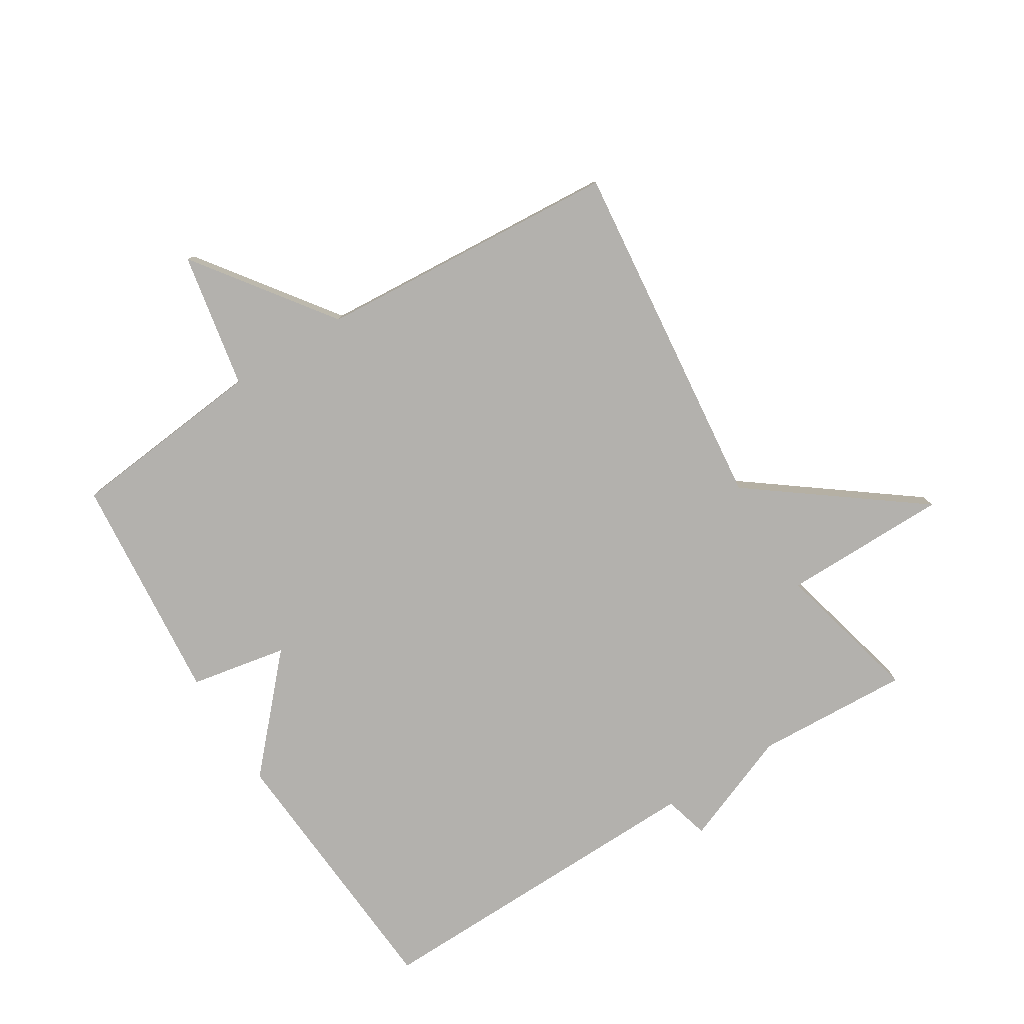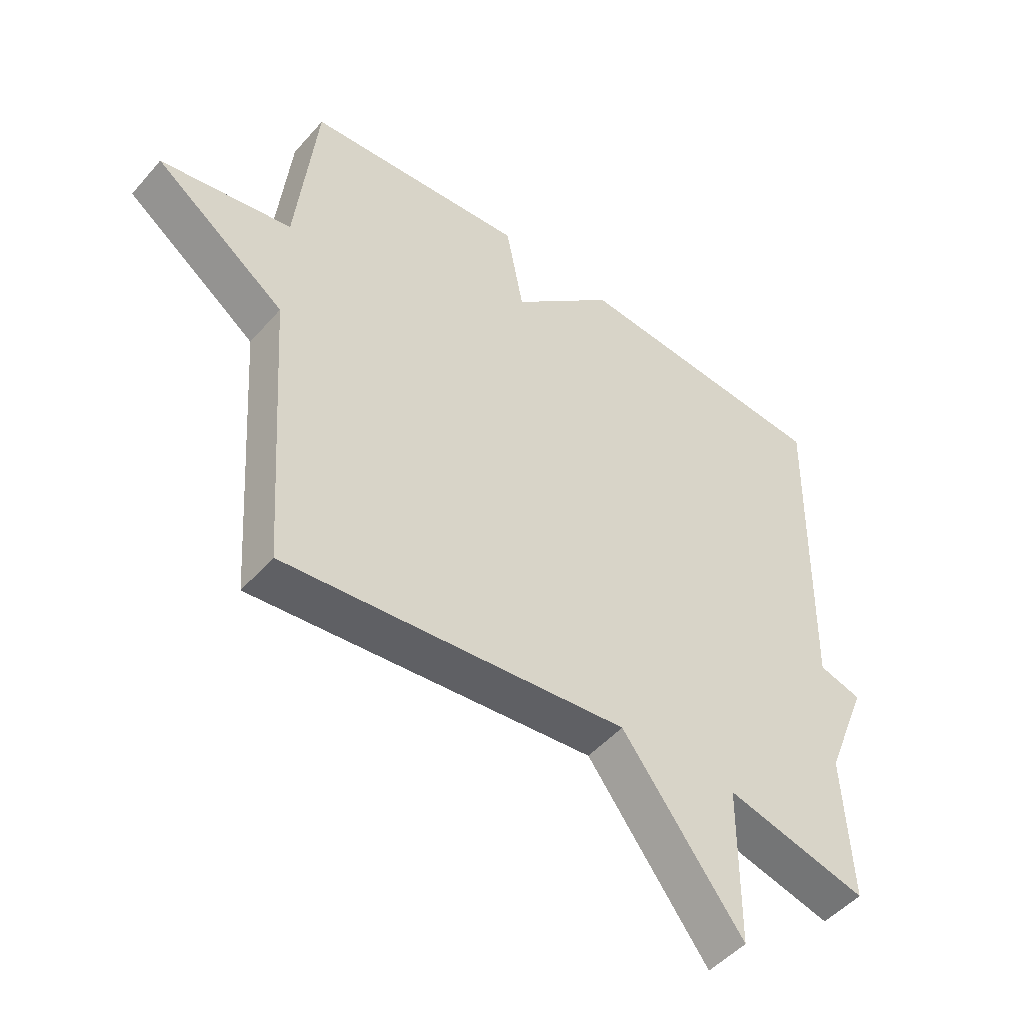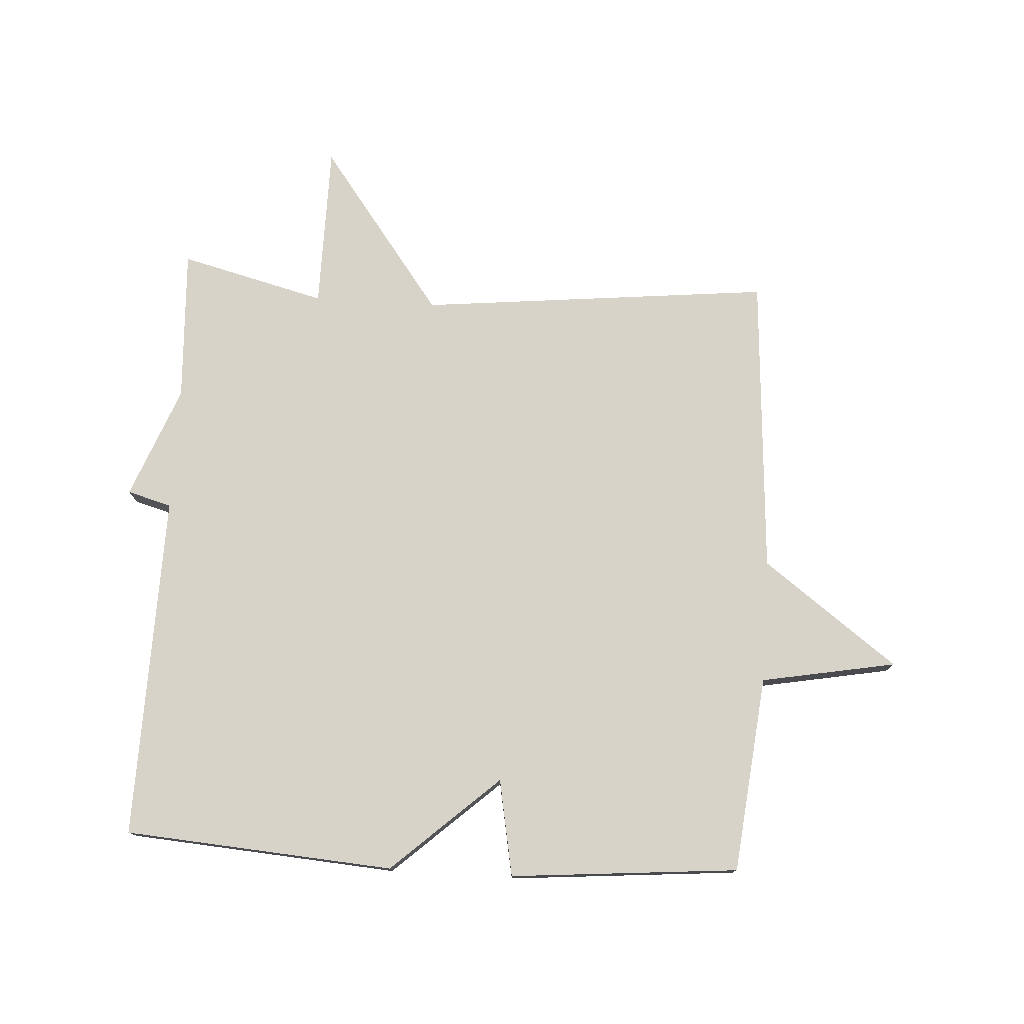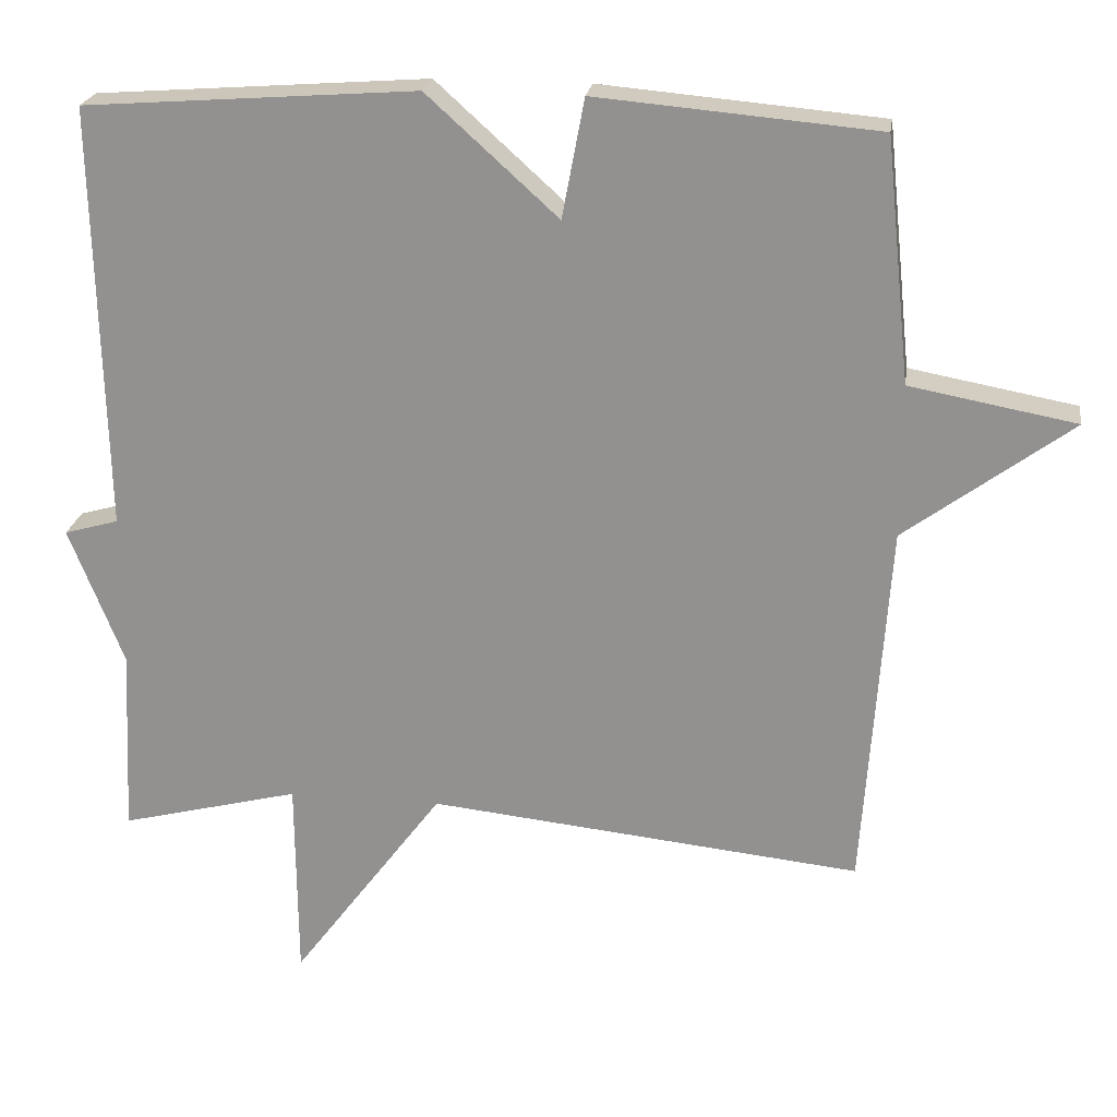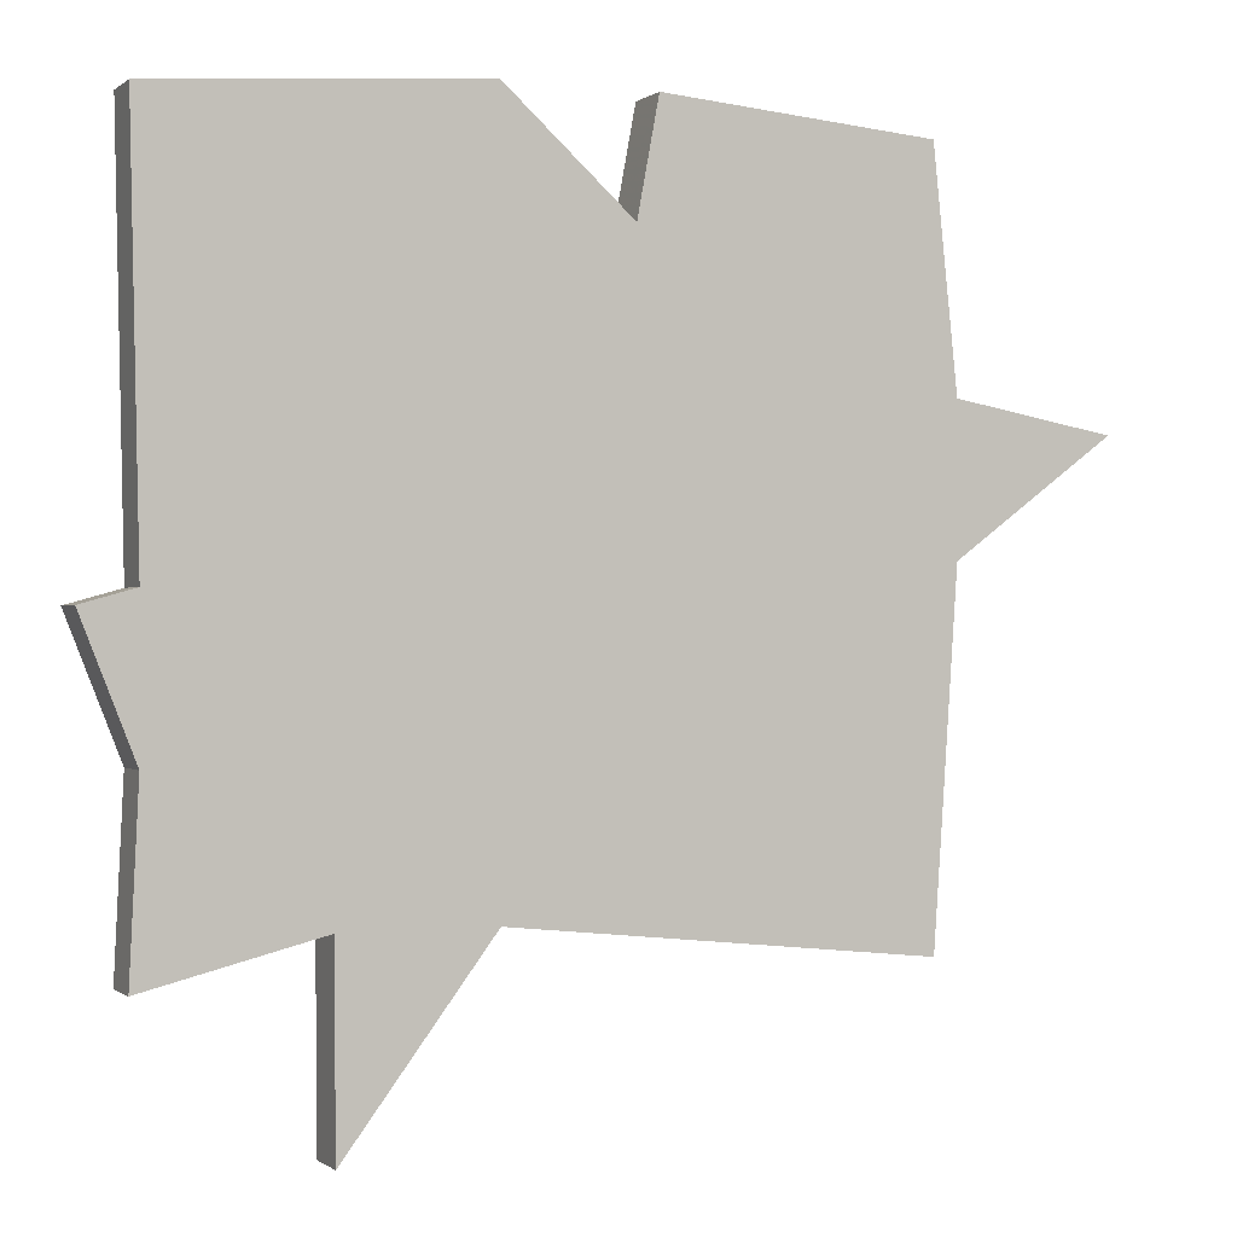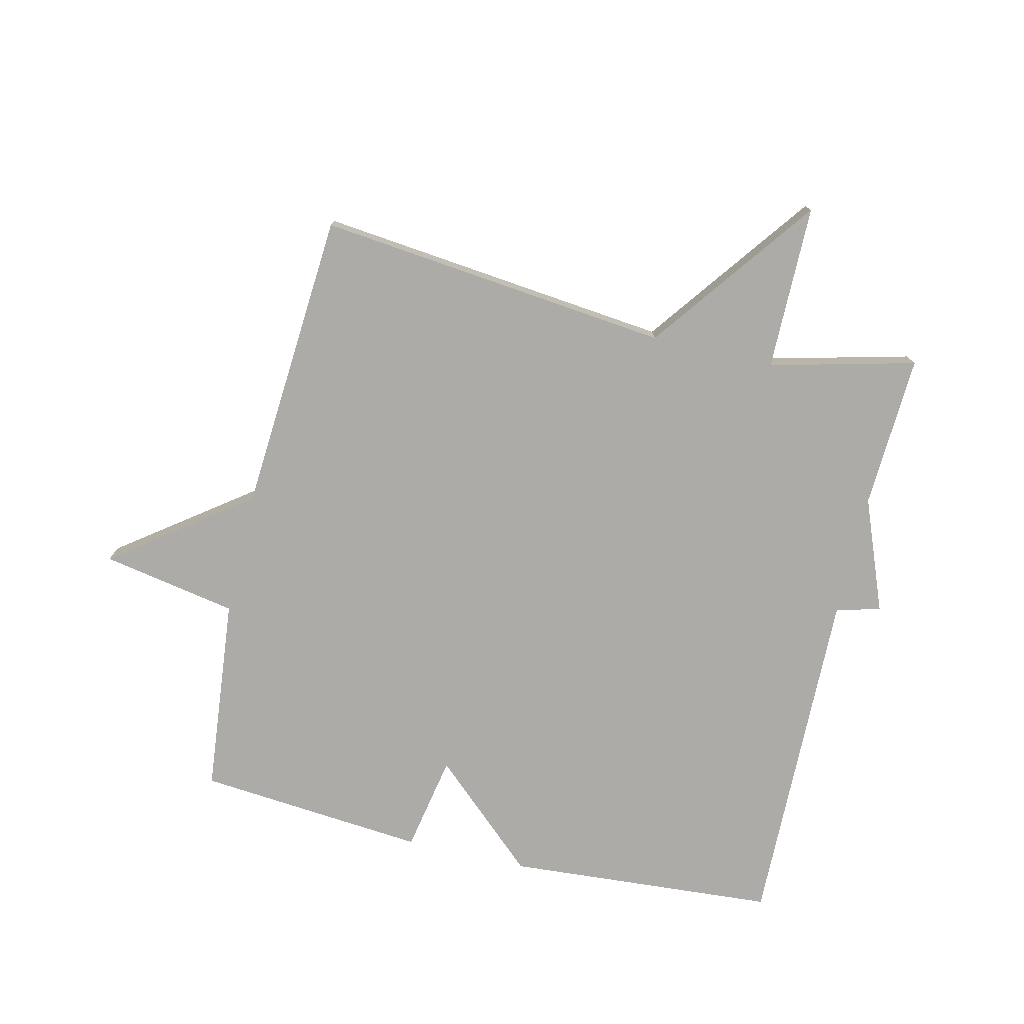
<metadata>
{"format":"obj","ext":"obj","renderer":"f3d","projection":"perspective","resolution":1024,"background":"white","views":[{"elev":-79.3,"azim":121.7,"up":"+Y"},{"elev":-49.2,"azim":140.8,"up":"+Z"},{"elev":76.7,"azim":3.5,"up":"+Y"},{"elev":22.4,"azim":8.2,"up":"+Z"},{"elev":-0.3,"azim":-23.2,"up":"+Z"},{"elev":-76.5,"azim":166.7,"up":"+Y"}]}
</metadata>
<code>
v 0.5 0.07 0.5
v 0.533 0.07 0.184
v 0.75 0.07 0.144
v 0.533 0.07 -0.016
v 0.5 0.07 -0.5
v -0.066 0.07 -0.441
v -0.264 0.07 -0.706
v -0.266 0.07 -0.441
v -0.5 0.07 -0.5
v -0.488 0.07 -0.254
v -0.559 0.07 -0.074
v -0.488 0.07 -0.054
v -0.5 0.07 0.5
v -0.067 0.07 0.532
v 0.104 0.07 0.377
v 0.133 0.07 0.532
v 0.5 0 0.5
v 0.533 0 0.184
v 0.75 0 0.144
v 0.533 0 -0.016
v 0.5 0 -0.5
v -0.066 0 -0.441
v -0.264 0 -0.706
v -0.266 0 -0.441
v -0.5 0 -0.5
v -0.488 0 -0.254
v -0.559 0 -0.074
v -0.488 0 -0.054
v -0.5 0 0.5
v -0.067 0 0.532
v 0.104 0 0.377
v 0.133 0 0.532
f 15 16 1 2
f 12 13 14 15
f 12 15 2
f 2 3 4
f 12 2 4
f 11 12 4
f 10 11 4
f 8 9 10 4
f 6 7 8
f 6 8 4
f 4 5 6
f 18 17 32 31
f 31 30 29 28
f 18 31 28
f 20 19 18
f 20 18 28
f 20 28 27
f 20 27 26
f 20 26 25 24
f 24 23 22
f 20 24 22
f 22 21 20
f 1 17 18 2
f 2 18 19 3
f 3 19 20 4
f 4 20 21 5
f 5 21 22 6
f 6 22 23 7
f 7 23 24 8
f 8 24 25 9
f 9 25 26 10
f 10 26 27 11
f 11 27 28 12
f 12 28 29 13
f 13 29 30 14
f 14 30 31 15
f 15 31 32 16
f 16 32 17 1

</code>
